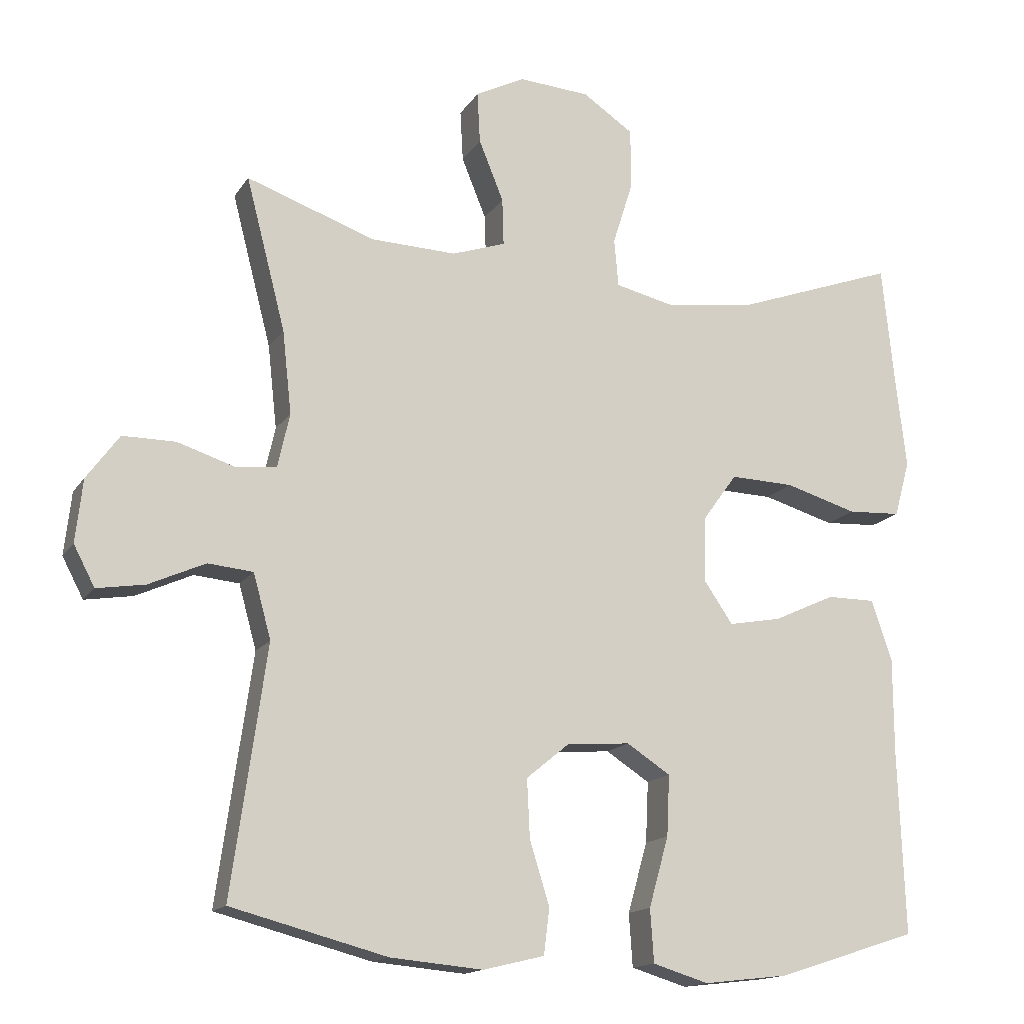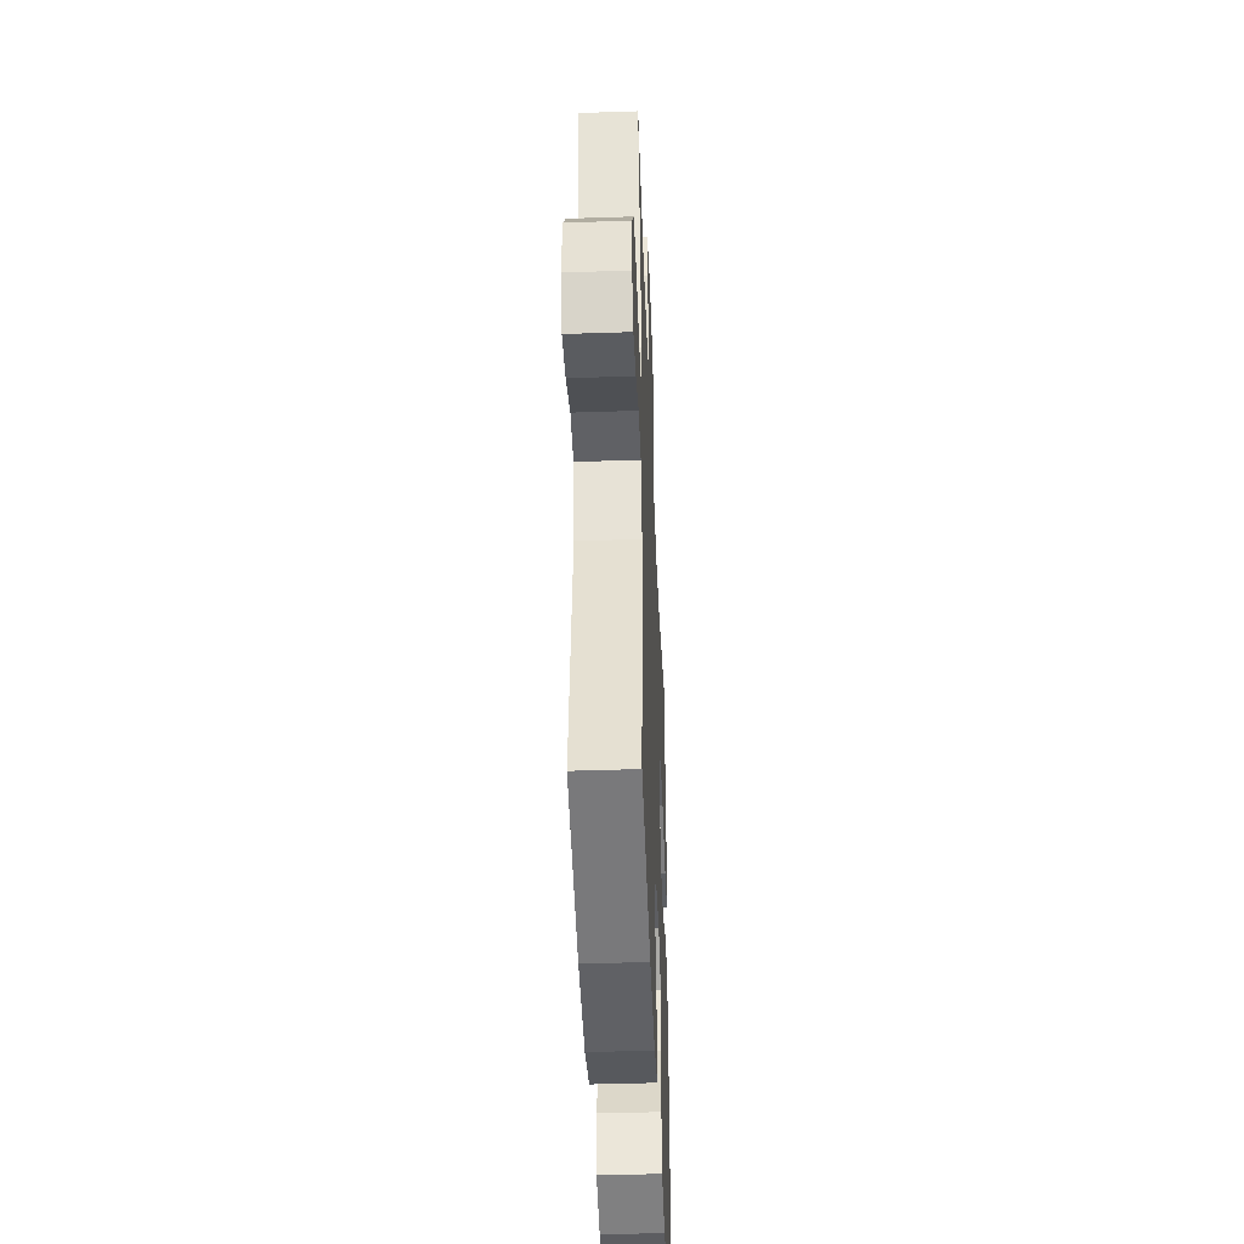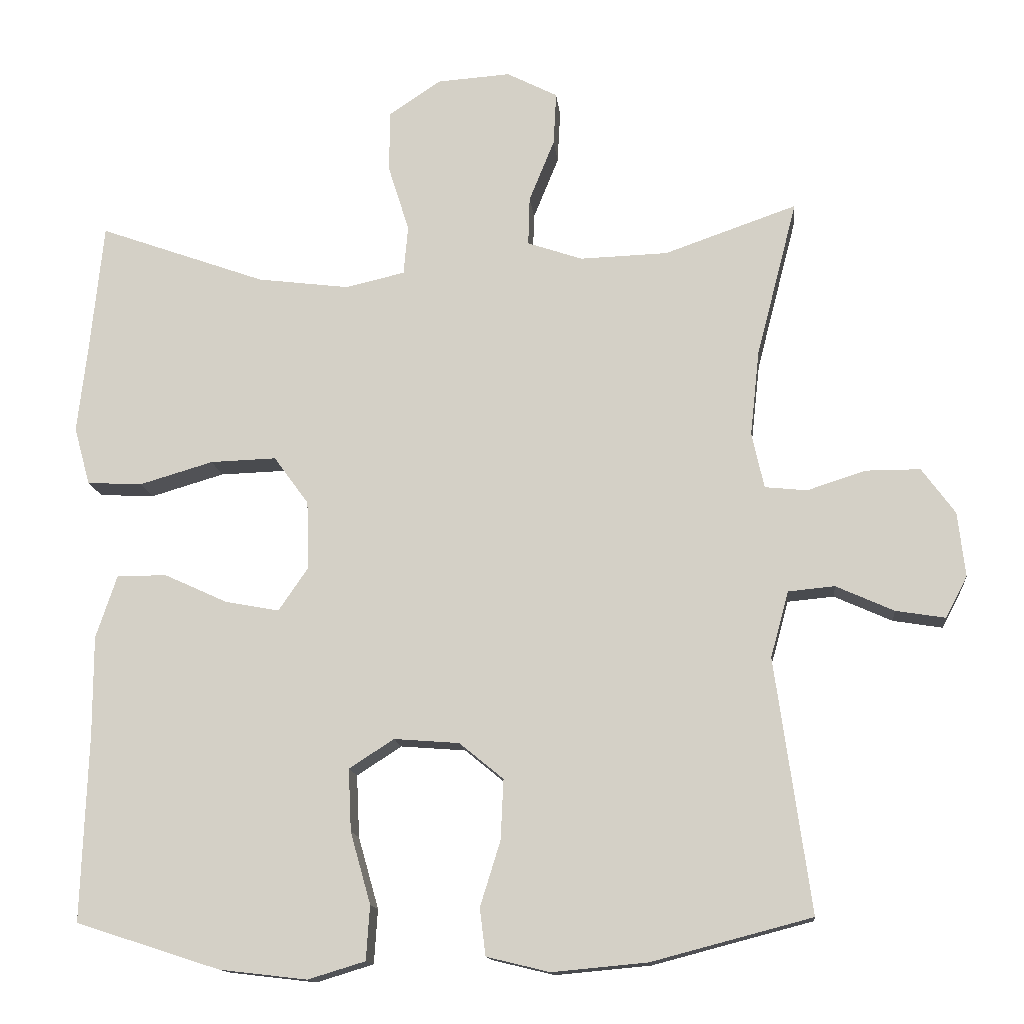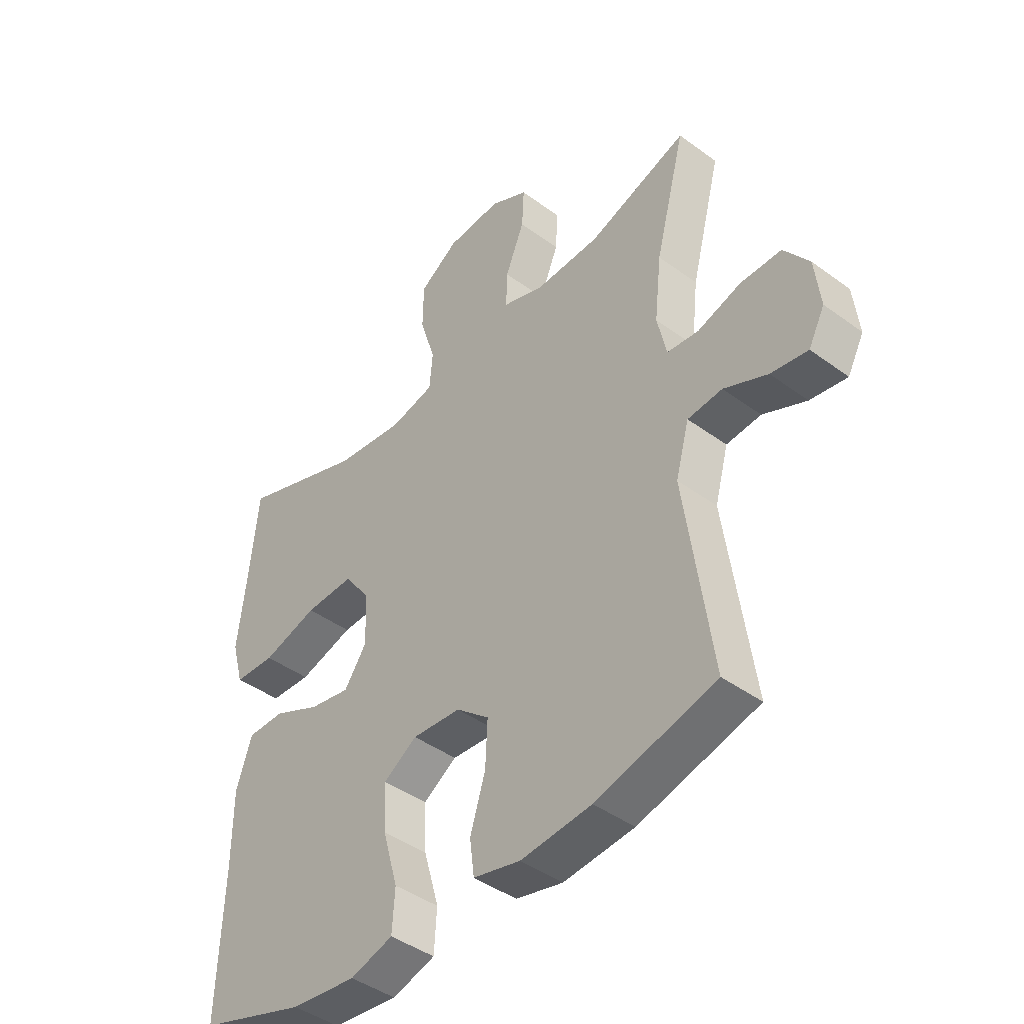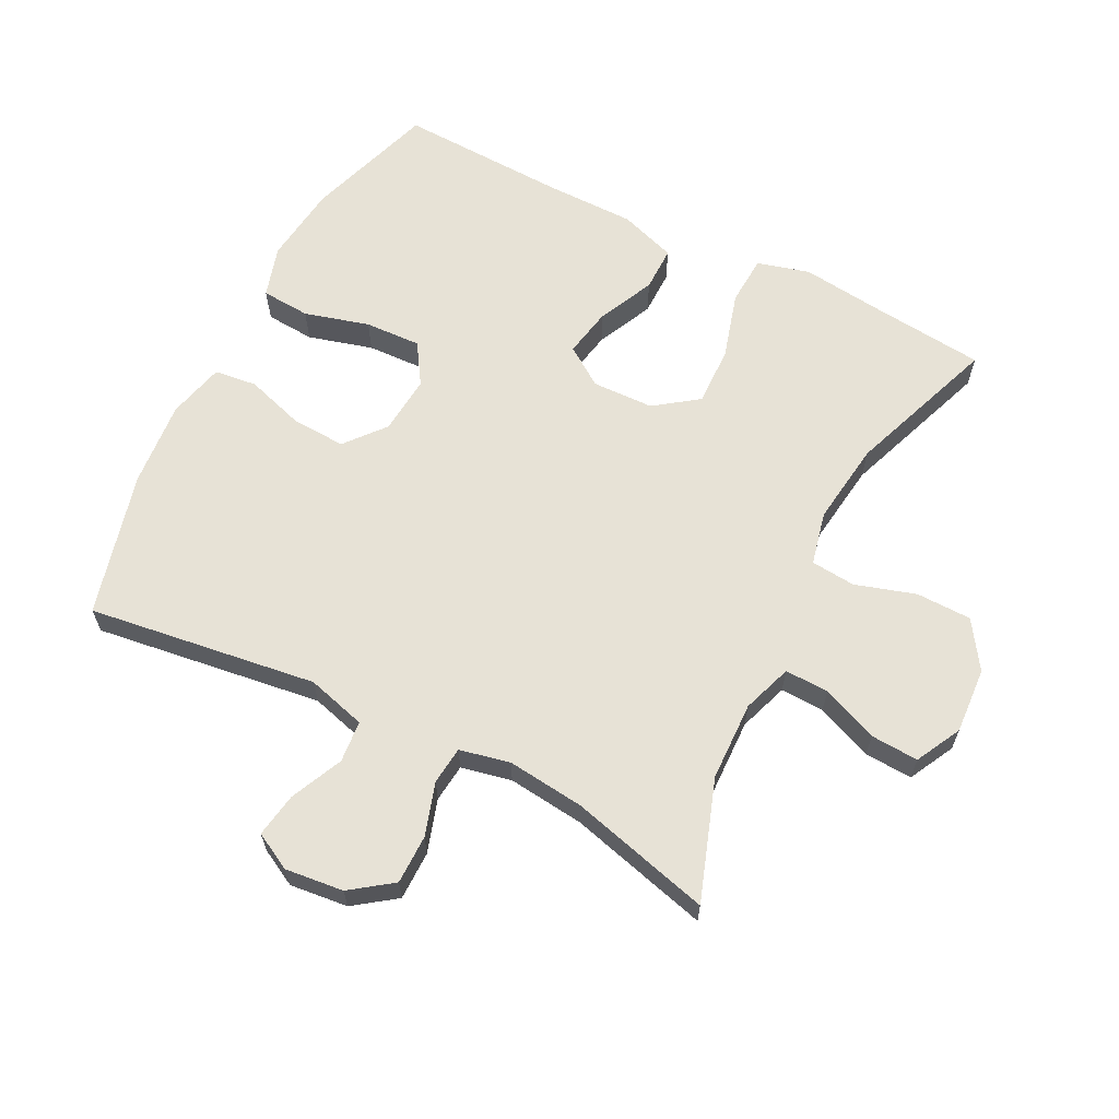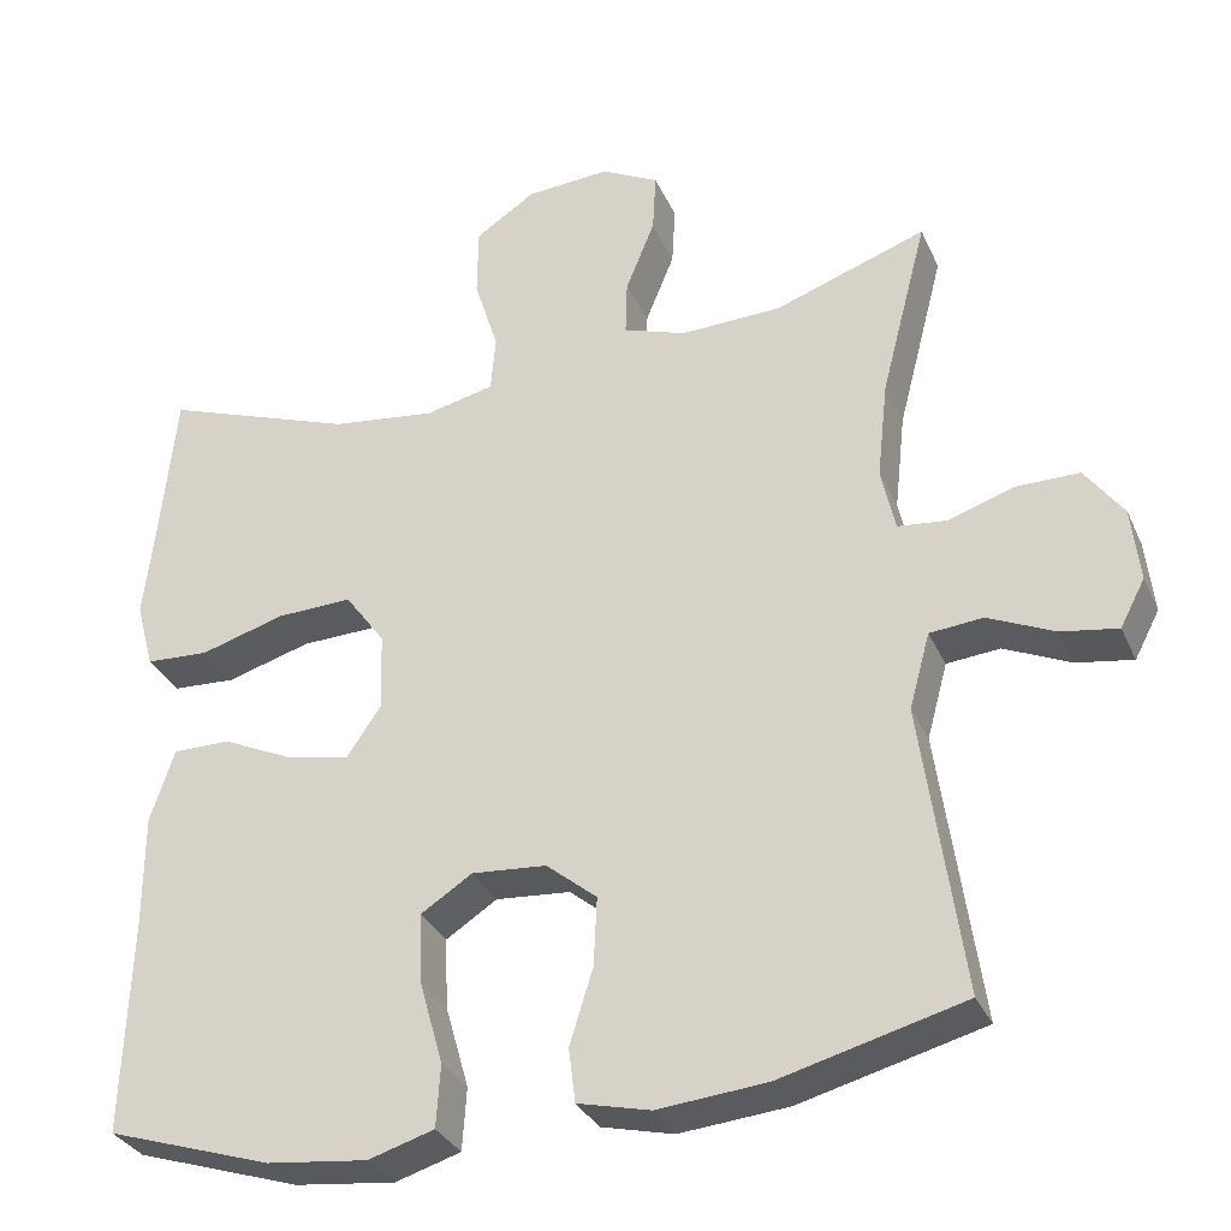
<metadata>
{"format":"obj","ext":"obj","renderer":"f3d","projection":"perspective","resolution":1024,"background":"white","views":[{"elev":-15.2,"azim":-21.8,"up":"+Z"},{"elev":-43.2,"azim":-87.7,"up":"+Z"},{"elev":-13.8,"azim":-174.2,"up":"+Z"},{"elev":-43.2,"azim":-131.0,"up":"+Z"},{"elev":63.4,"azim":-62.9,"up":"+Y"},{"elev":-31.9,"azim":-158.7,"up":"+Z"}]}
</metadata>
<code>
v 0.5 0.07 -0.5
v 0.301 0.07 -0.564
v 0.18 0.07 -0.578
v 0.101 0.07 -0.554
v 0.096 0.07 -0.479
v 0.124 0.07 -0.38
v 0.128 0.07 -0.294
v 0.066 0.07 -0.254
v -0.024 0.07 -0.261
v -0.085 0.07 -0.311
v -0.081 0.07 -0.394
v -0.053 0.07 -0.484
v -0.061 0.07 -0.549
v -0.148 0.07 -0.57
v -0.279 0.07 -0.558
v -0.5 0.07 -0.5
v -0.451 0.07 -0.15
v -0.476 0.07 -0.059
v -0.54 0.07 -0.053
v -0.62 0.07 -0.089
v -0.688 0.07 -0.1
v -0.718 0.07 -0.043
v -0.708 0.07 0.046
v -0.662 0.07 0.109
v -0.587 0.07 0.109
v -0.506 0.07 0.083
v -0.448 0.07 0.089
v -0.431 0.07 0.166
v -0.444 0.07 0.284
v -0.5 0.07 0.5
v -0.317 0.07 0.436
v -0.196 0.07 0.432
v -0.12 0.07 0.458
v -0.122 0.07 0.525
v -0.157 0.07 0.611
v -0.161 0.07 0.684
v -0.091 0.07 0.72
v 0.01 0.07 0.713
v 0.082 0.07 0.665
v 0.083 0.07 0.58
v 0.054 0.07 0.488
v 0.06 0.07 0.42
v 0.142 0.07 0.401
v 0.269 0.07 0.417
v 0.5 0.07 0.5
v 0.518 0.07 0.322
v 0.532 0.07 0.2
v 0.51 0.07 0.12
v 0.434 0.07 0.116
v 0.332 0.07 0.146
v 0.241 0.07 0.149
v 0.193 0.07 0.083
v 0.19 0.07 -0.011
v 0.231 0.07 -0.071
v 0.306 0.07 -0.057
v 0.393 0.07 -0.017
v 0.462 0.07 -0.017
v 0.491 0.07 -0.104
v 0.491 0.07 -0.242
v 0.5 0 -0.5
v 0.301 0 -0.564
v 0.18 0 -0.578
v 0.101 0 -0.554
v 0.096 0 -0.479
v 0.124 0 -0.38
v 0.128 0 -0.294
v 0.066 0 -0.254
v -0.024 0 -0.261
v -0.085 0 -0.311
v -0.081 0 -0.394
v -0.053 0 -0.484
v -0.061 0 -0.549
v -0.148 0 -0.57
v -0.279 0 -0.558
v -0.5 0 -0.5
v -0.451 0 -0.15
v -0.476 0 -0.059
v -0.54 0 -0.053
v -0.62 0 -0.089
v -0.688 0 -0.1
v -0.718 0 -0.043
v -0.708 0 0.046
v -0.662 0 0.109
v -0.587 0 0.109
v -0.506 0 0.083
v -0.448 0 0.089
v -0.431 0 0.166
v -0.444 0 0.284
v -0.5 0 0.5
v -0.317 0 0.436
v -0.196 0 0.432
v -0.12 0 0.458
v -0.122 0 0.525
v -0.157 0 0.611
v -0.161 0 0.684
v -0.091 0 0.72
v 0.01 0 0.713
v 0.082 0 0.665
v 0.083 0 0.58
v 0.054 0 0.488
v 0.06 0 0.42
v 0.142 0 0.401
v 0.269 0 0.417
v 0.5 0 0.5
v 0.518 0 0.322
v 0.532 0 0.2
v 0.51 0 0.12
v 0.434 0 0.116
v 0.332 0 0.146
v 0.241 0 0.149
v 0.193 0 0.083
v 0.19 0 -0.011
v 0.231 0 -0.071
v 0.306 0 -0.057
v 0.393 0 -0.017
v 0.462 0 -0.017
v 0.491 0 -0.104
v 0.491 0 -0.242
f 56 57 58 59
f 55 56 59 1
f 54 55 1 2
f 53 54 2 3
f 47 48 49 50
f 46 47 50 51
f 44 45 46 51
f 43 44 51 52
f 38 39 40 41
f 38 41 42
f 37 38 42
f 34 35 36 37
f 33 34 37 42
f 32 33 42 43
f 29 30 31
f 28 29 31 32
f 27 28 32 43
f 23 24 25 26
f 23 26 27
f 22 23 27
f 19 20 21 22
f 19 22 27
f 18 19 27 43
f 14 15 16 17
f 11 12 13 14
f 10 11 14 17
f 9 10 17 18
f 3 4 5 6
f 53 3 6 7
f 52 53 7 8
f 18 43 52
f 8 9 18 52
f 118 117 116 115
f 60 118 115 114
f 61 60 114 113
f 62 61 113 112
f 109 108 107 106
f 110 109 106 105
f 110 105 104 103
f 111 110 103 102
f 100 99 98 97
f 101 100 97
f 101 97 96
f 96 95 94 93
f 101 96 93 92
f 102 101 92 91
f 90 89 88
f 91 90 88 87
f 102 91 87 86
f 85 84 83 82
f 86 85 82
f 86 82 81
f 81 80 79 78
f 86 81 78
f 102 86 78 77
f 76 75 74 73
f 73 72 71 70
f 76 73 70 69
f 77 76 69 68
f 65 64 63 62
f 66 65 62 112
f 67 66 112 111
f 111 102 77
f 111 77 68 67
f 1 60 61 2
f 2 61 62 3
f 3 62 63 4
f 4 63 64 5
f 5 64 65 6
f 6 65 66 7
f 7 66 67 8
f 8 67 68 9
f 9 68 69 10
f 10 69 70 11
f 11 70 71 12
f 12 71 72 13
f 13 72 73 14
f 14 73 74 15
f 15 74 75 16
f 16 75 76 17
f 17 76 77 18
f 18 77 78 19
f 19 78 79 20
f 20 79 80 21
f 21 80 81 22
f 22 81 82 23
f 23 82 83 24
f 24 83 84 25
f 25 84 85 26
f 26 85 86 27
f 27 86 87 28
f 28 87 88 29
f 29 88 89 30
f 30 89 90 31
f 31 90 91 32
f 32 91 92 33
f 33 92 93 34
f 34 93 94 35
f 35 94 95 36
f 36 95 96 37
f 37 96 97 38
f 38 97 98 39
f 39 98 99 40
f 40 99 100 41
f 41 100 101 42
f 42 101 102 43
f 43 102 103 44
f 44 103 104 45
f 45 104 105 46
f 46 105 106 47
f 47 106 107 48
f 48 107 108 49
f 49 108 109 50
f 50 109 110 51
f 51 110 111 52
f 52 111 112 53
f 53 112 113 54
f 54 113 114 55
f 55 114 115 56
f 56 115 116 57
f 57 116 117 58
f 58 117 118 59
f 59 118 60 1

</code>
